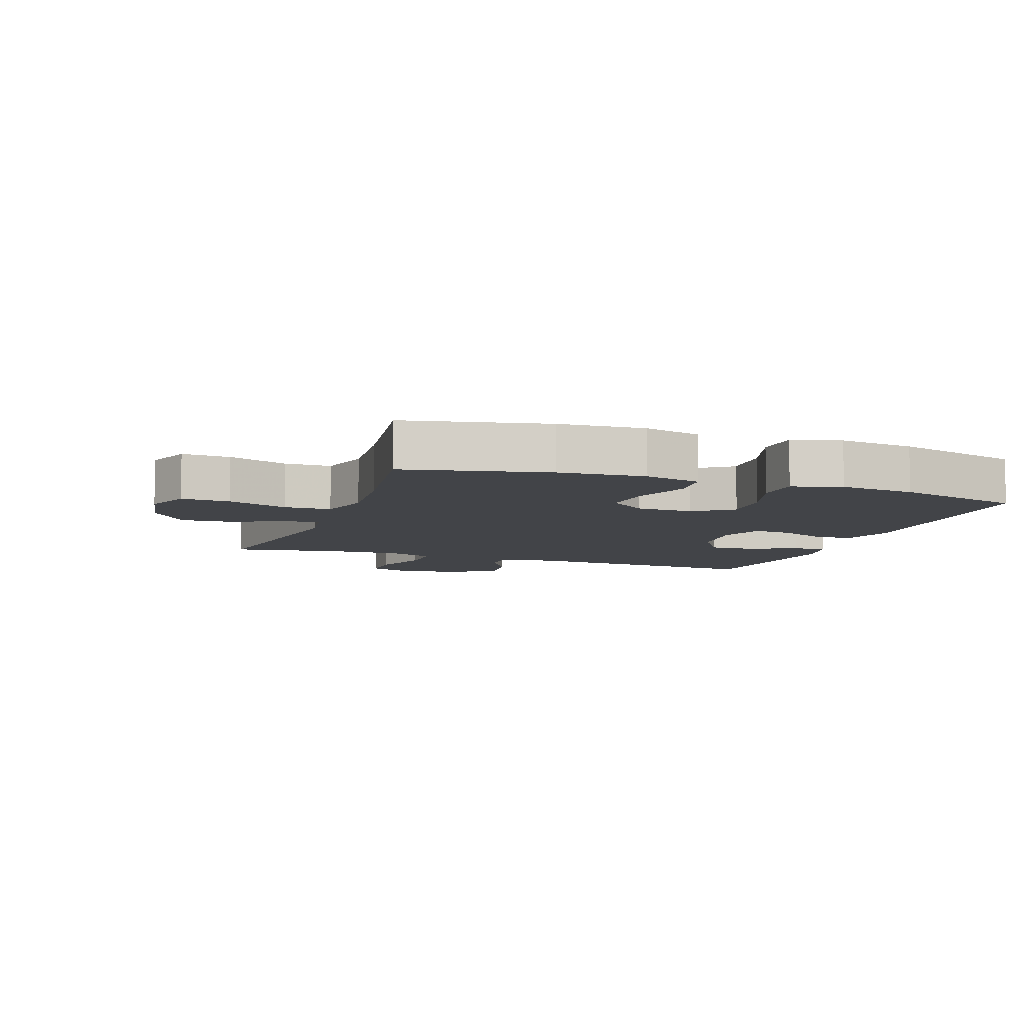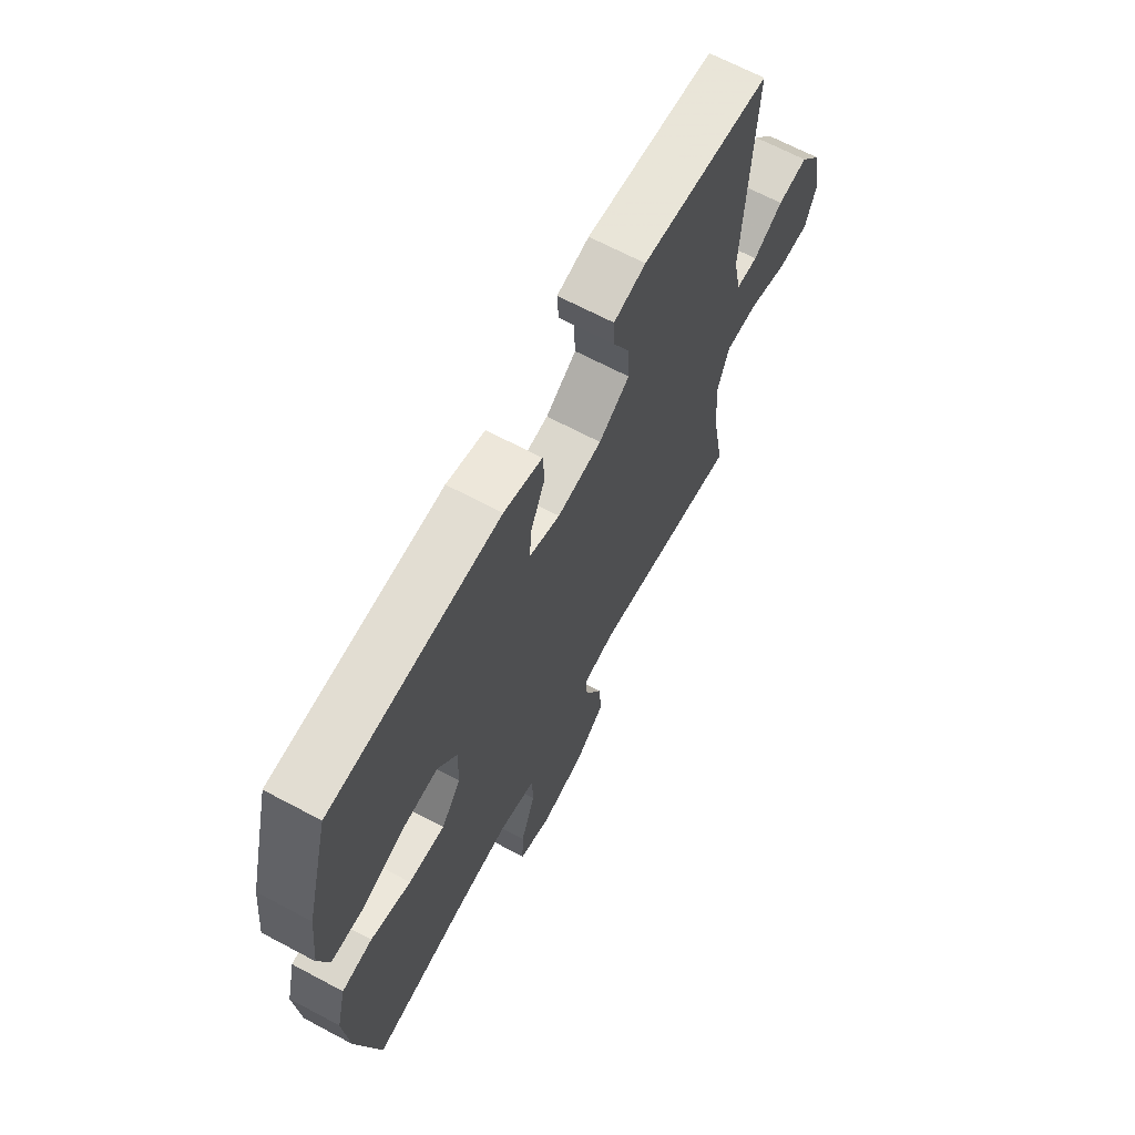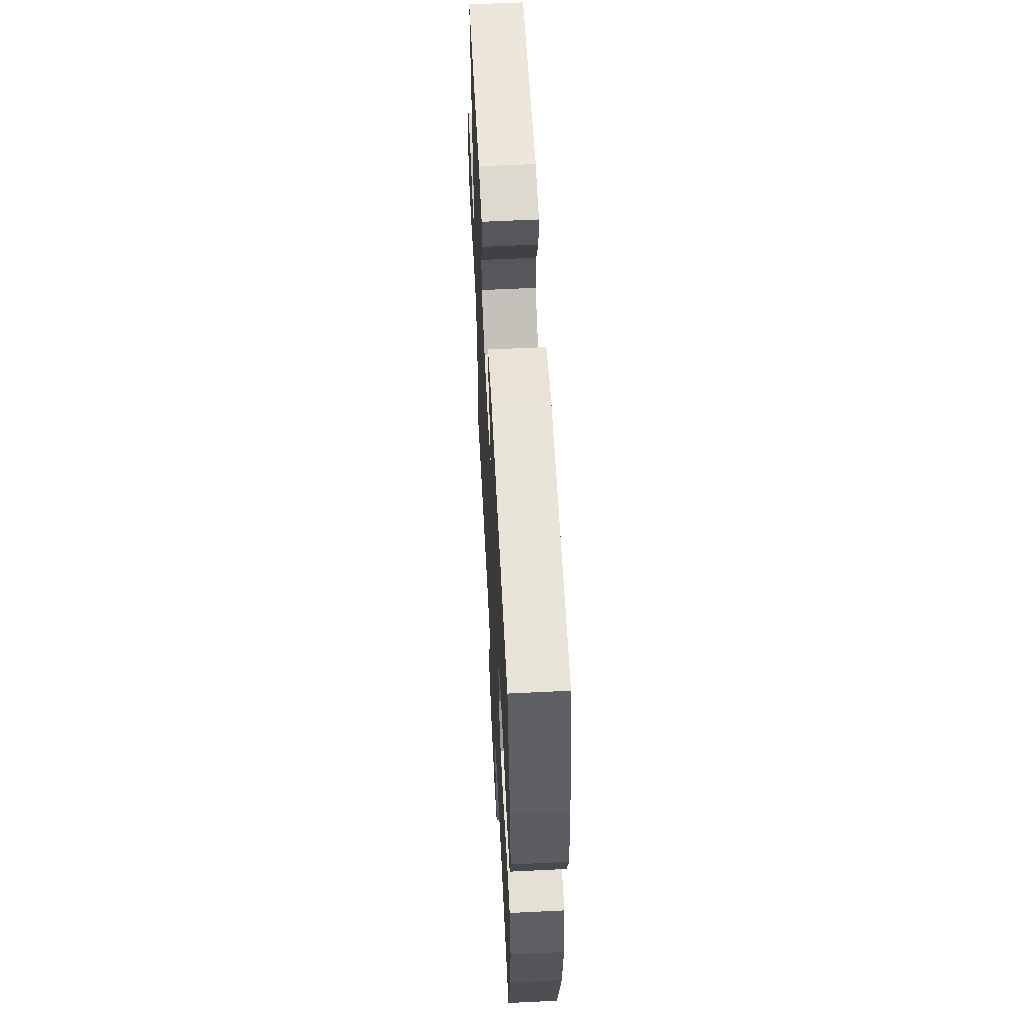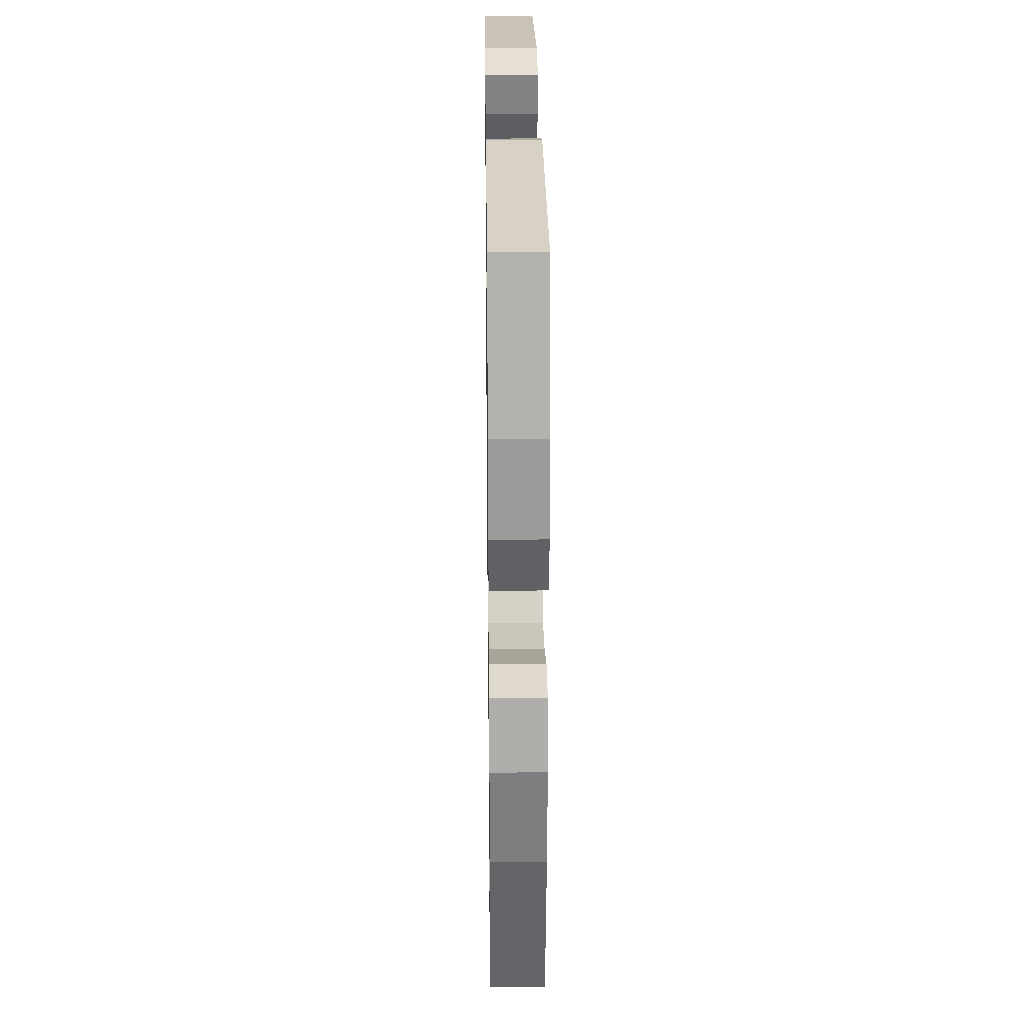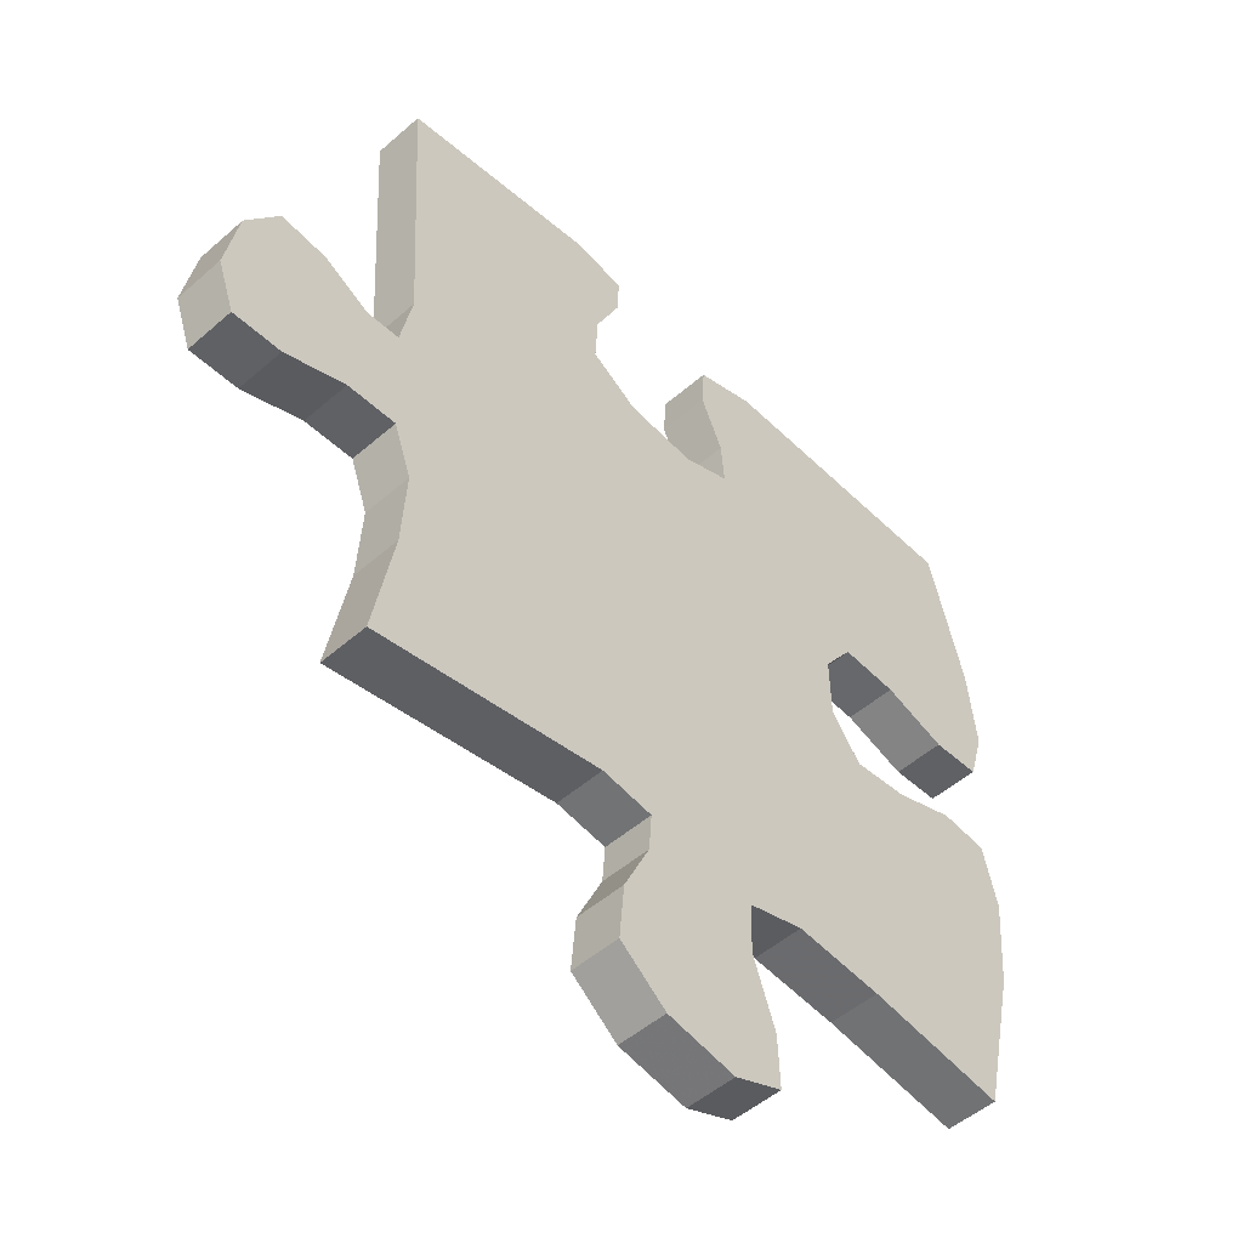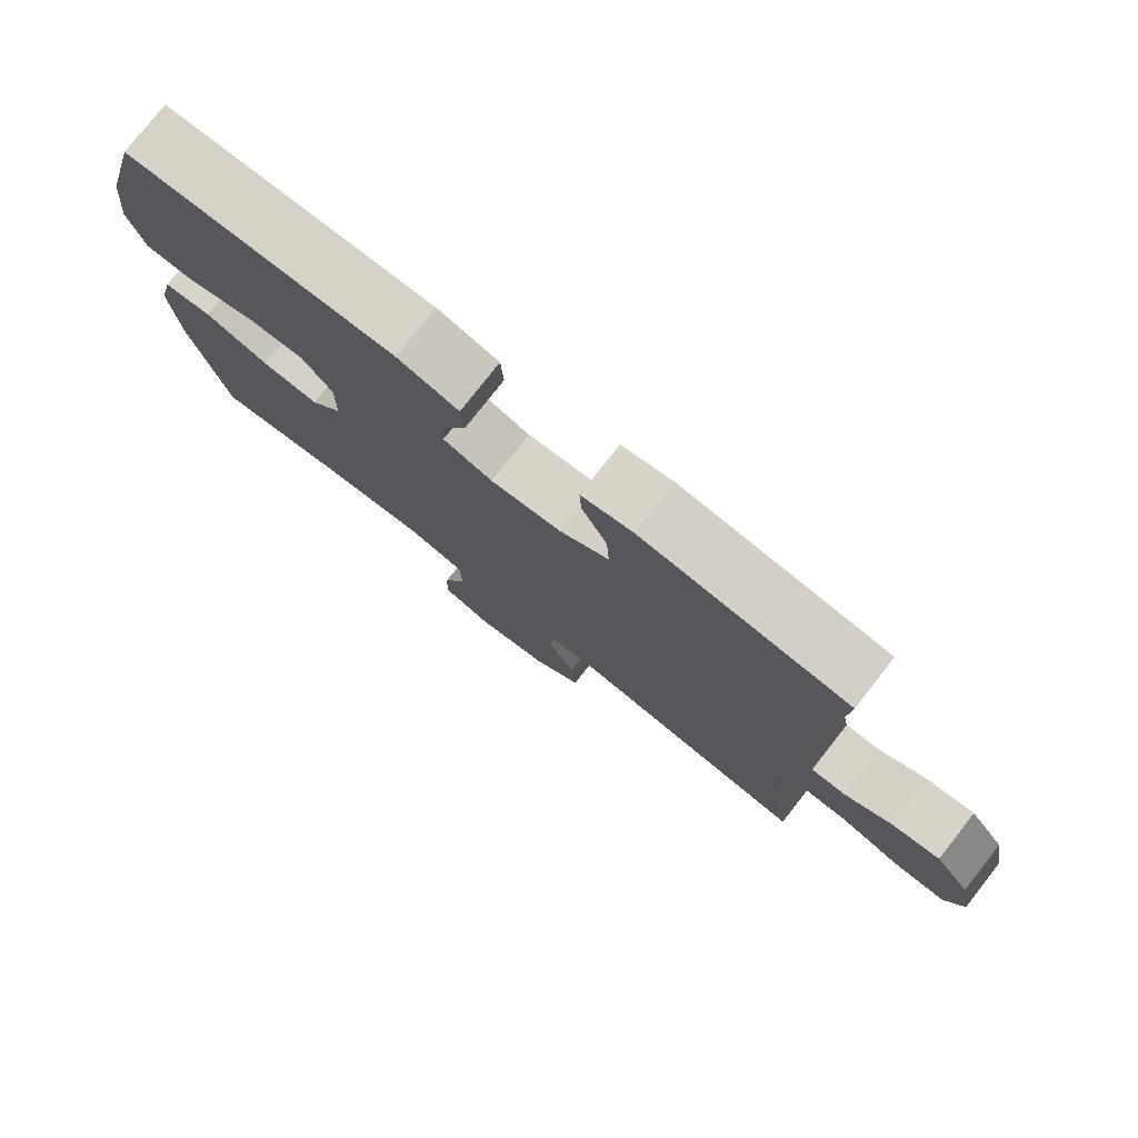
<metadata>
{"format":"obj","ext":"obj","renderer":"f3d","projection":"perspective","resolution":1024,"background":"white","views":[{"elev":-7.9,"azim":-109.7,"up":"+Y"},{"elev":66.9,"azim":-61.9,"up":"+Z"},{"elev":59.4,"azim":-92.9,"up":"+Z"},{"elev":26.1,"azim":-90.7,"up":"+Z"},{"elev":-50.1,"azim":133.8,"up":"+Z"},{"elev":78.0,"azim":38.1,"up":"+Z"}]}
</metadata>
<code>
v 0.5 0.07 0.5
v 0.478 0.07 0.105
v 0.496 0.07 0.017
v 0.545 0.07 0.016
v 0.613 0.07 0.055
v 0.681 0.07 0.064
v 0.731 0.07 -0.003
v 0.75 0.07 -0.104
v 0.725 0.07 -0.175
v 0.653 0.07 -0.174
v 0.561 0.07 -0.142
v 0.488 0.07 -0.141
v 0.462 0.07 -0.215
v 0.469 0.07 -0.331
v 0.5 0.07 -0.5
v 0.157 0.07 -0.446
v 0.081 0.07 -0.458
v 0.085 0.07 -0.514
v 0.124 0.07 -0.596
v 0.131 0.07 -0.678
v 0.061 0.07 -0.735
v -0.042 0.07 -0.755
v -0.114 0.07 -0.727
v -0.111 0.07 -0.65
v -0.077 0.07 -0.554
v -0.079 0.07 -0.48
v -0.163 0.07 -0.457
v -0.293 0.07 -0.469
v -0.5 0.07 -0.5
v -0.551 0.07 -0.274
v -0.562 0.07 -0.138
v -0.54 0.07 -0.048
v -0.471 0.07 -0.04
v -0.38 0.07 -0.071
v -0.298 0.07 -0.078
v -0.253 0.07 -0.018
v -0.251 0.07 0.072
v -0.295 0.07 0.133
v -0.379 0.07 0.128
v -0.473 0.07 0.096
v -0.544 0.07 0.099
v -0.567 0.07 0.177
v -0.554 0.07 0.297
v -0.5 0.07 0.5
v -0.118 0.07 0.508
v -0.031 0.07 0.482
v -0.027 0.07 0.421
v -0.06 0.07 0.346
v -0.065 0.07 0.284
v 0.005 0.07 0.259
v 0.106 0.07 0.27
v 0.176 0.07 0.316
v 0.172 0.07 0.387
v 0.136 0.07 0.463
v 0.133 0.07 0.518
v 0.206 0.07 0.534
v 0.5 0 0.5
v 0.478 0 0.105
v 0.496 0 0.017
v 0.545 0 0.016
v 0.613 0 0.055
v 0.681 0 0.064
v 0.731 0 -0.003
v 0.75 0 -0.104
v 0.725 0 -0.175
v 0.653 0 -0.174
v 0.561 0 -0.142
v 0.488 0 -0.141
v 0.462 0 -0.215
v 0.469 0 -0.331
v 0.5 0 -0.5
v 0.157 0 -0.446
v 0.081 0 -0.458
v 0.085 0 -0.514
v 0.124 0 -0.596
v 0.131 0 -0.678
v 0.061 0 -0.735
v -0.042 0 -0.755
v -0.114 0 -0.727
v -0.111 0 -0.65
v -0.077 0 -0.554
v -0.079 0 -0.48
v -0.163 0 -0.457
v -0.293 0 -0.469
v -0.5 0 -0.5
v -0.551 0 -0.274
v -0.562 0 -0.138
v -0.54 0 -0.048
v -0.471 0 -0.04
v -0.38 0 -0.071
v -0.298 0 -0.078
v -0.253 0 -0.018
v -0.251 0 0.072
v -0.295 0 0.133
v -0.379 0 0.128
v -0.473 0 0.096
v -0.544 0 0.099
v -0.567 0 0.177
v -0.554 0 0.297
v -0.5 0 0.5
v -0.118 0 0.508
v -0.031 0 0.482
v -0.027 0 0.421
v -0.06 0 0.346
v -0.065 0 0.284
v 0.005 0 0.259
v 0.106 0 0.27
v 0.176 0 0.316
v 0.172 0 0.387
v 0.136 0 0.463
v 0.133 0 0.518
v 0.206 0 0.534
f 53 54 55 56
f 52 53 56 1
f 51 52 1 2
f 50 51 2 3
f 49 50 3
f 45 46 47 48
f 45 48 49
f 44 45 49
f 43 44 49
f 42 43 49 3
f 39 40 41 42
f 38 39 42
f 31 32 33 34
f 31 34 35
f 28 29 30 31
f 27 28 31 35
f 26 27 35 36
f 22 23 24 25
f 22 25 26
f 21 22 26
f 18 19 20 21
f 17 18 21 26
f 16 17 26 36
f 14 15 16 36
f 8 9 10 11
f 8 11 12
f 7 8 12
f 4 5 6 7
f 3 4 7 12
f 38 42 3
f 37 38 3 12
f 13 14 36 37
f 12 13 37
f 112 111 110 109
f 57 112 109 108
f 58 57 108 107
f 59 58 107 106
f 59 106 105
f 104 103 102 101
f 105 104 101
f 105 101 100
f 105 100 99
f 59 105 99 98
f 98 97 96 95
f 98 95 94
f 90 89 88 87
f 91 90 87
f 87 86 85 84
f 91 87 84 83
f 92 91 83 82
f 81 80 79 78
f 82 81 78
f 82 78 77
f 77 76 75 74
f 82 77 74 73
f 92 82 73 72
f 92 72 71 70
f 67 66 65 64
f 68 67 64
f 68 64 63
f 63 62 61 60
f 68 63 60 59
f 59 98 94
f 68 59 94 93
f 93 92 70 69
f 93 69 68
f 1 57 58 2
f 2 58 59 3
f 3 59 60 4
f 4 60 61 5
f 5 61 62 6
f 6 62 63 7
f 7 63 64 8
f 8 64 65 9
f 9 65 66 10
f 10 66 67 11
f 11 67 68 12
f 12 68 69 13
f 13 69 70 14
f 14 70 71 15
f 15 71 72 16
f 16 72 73 17
f 17 73 74 18
f 18 74 75 19
f 19 75 76 20
f 20 76 77 21
f 21 77 78 22
f 22 78 79 23
f 23 79 80 24
f 24 80 81 25
f 25 81 82 26
f 26 82 83 27
f 27 83 84 28
f 28 84 85 29
f 29 85 86 30
f 30 86 87 31
f 31 87 88 32
f 32 88 89 33
f 33 89 90 34
f 34 90 91 35
f 35 91 92 36
f 36 92 93 37
f 37 93 94 38
f 38 94 95 39
f 39 95 96 40
f 40 96 97 41
f 41 97 98 42
f 42 98 99 43
f 43 99 100 44
f 44 100 101 45
f 45 101 102 46
f 46 102 103 47
f 47 103 104 48
f 48 104 105 49
f 49 105 106 50
f 50 106 107 51
f 51 107 108 52
f 52 108 109 53
f 53 109 110 54
f 54 110 111 55
f 55 111 112 56
f 56 112 57 1

</code>
